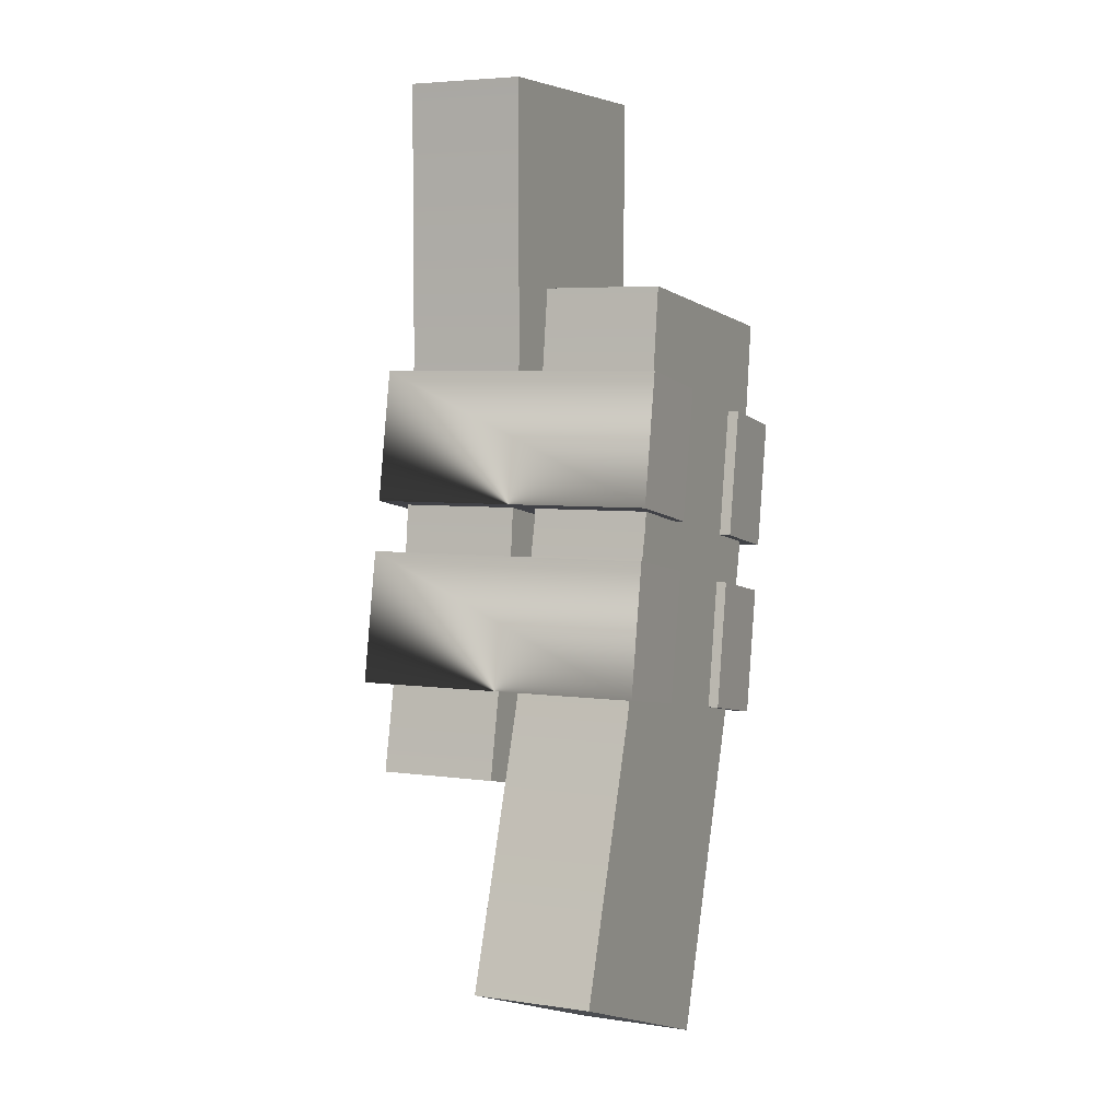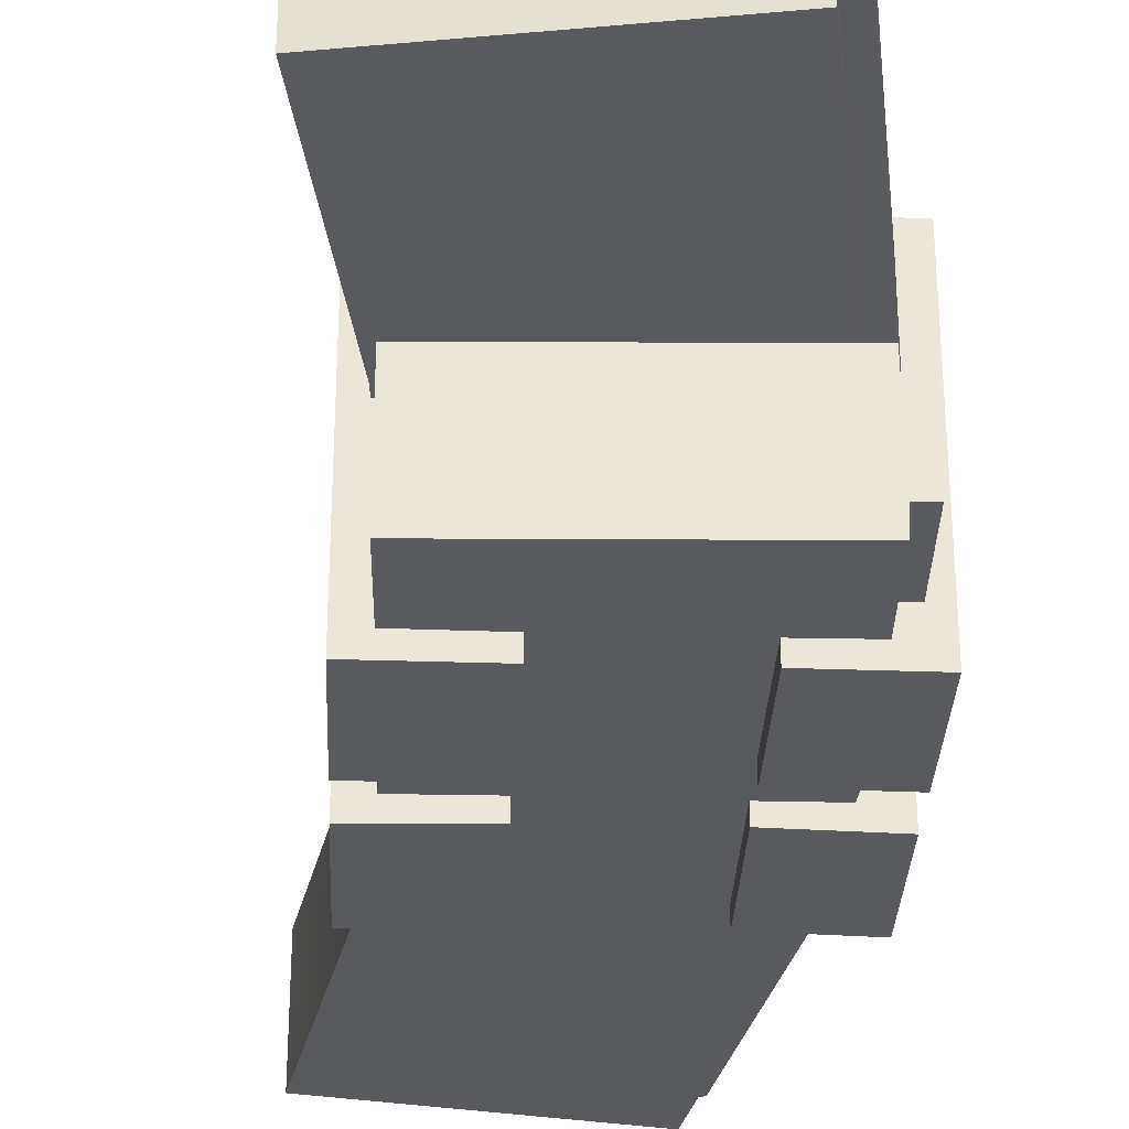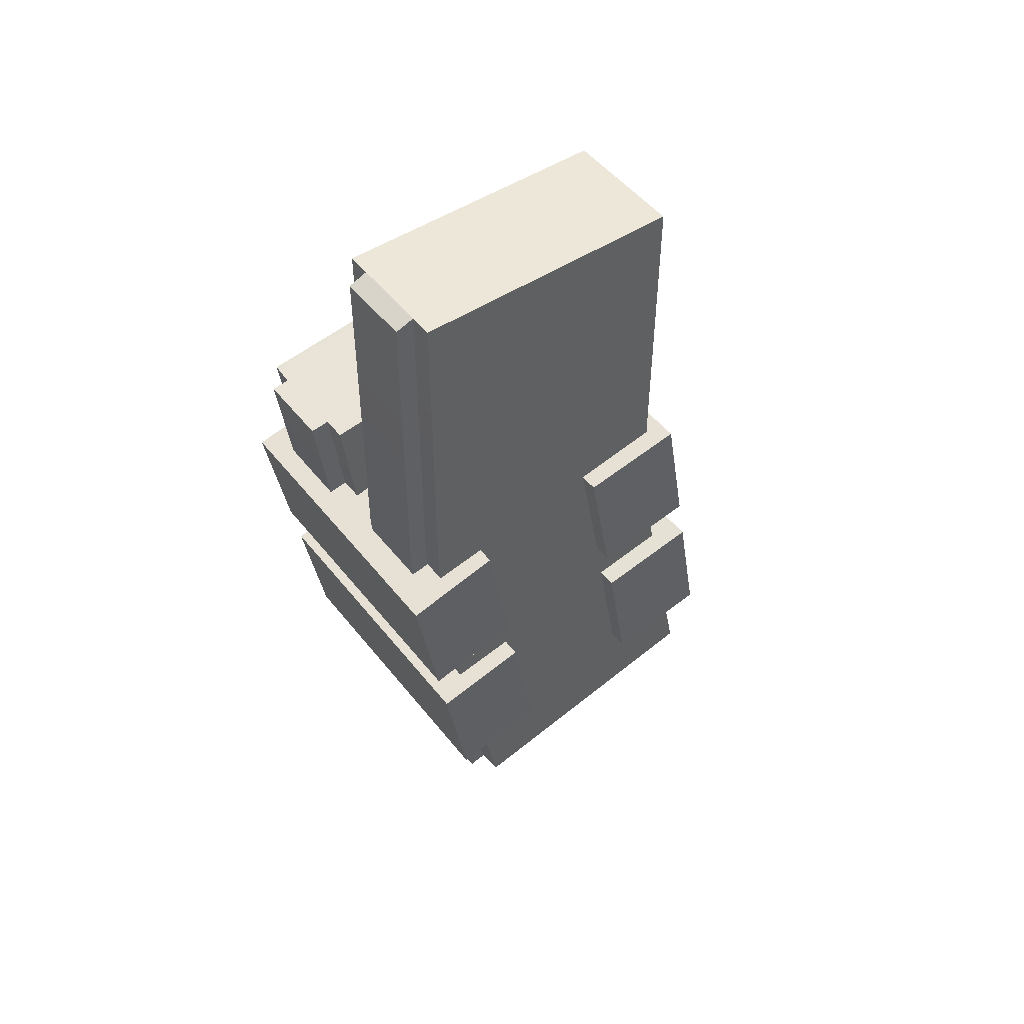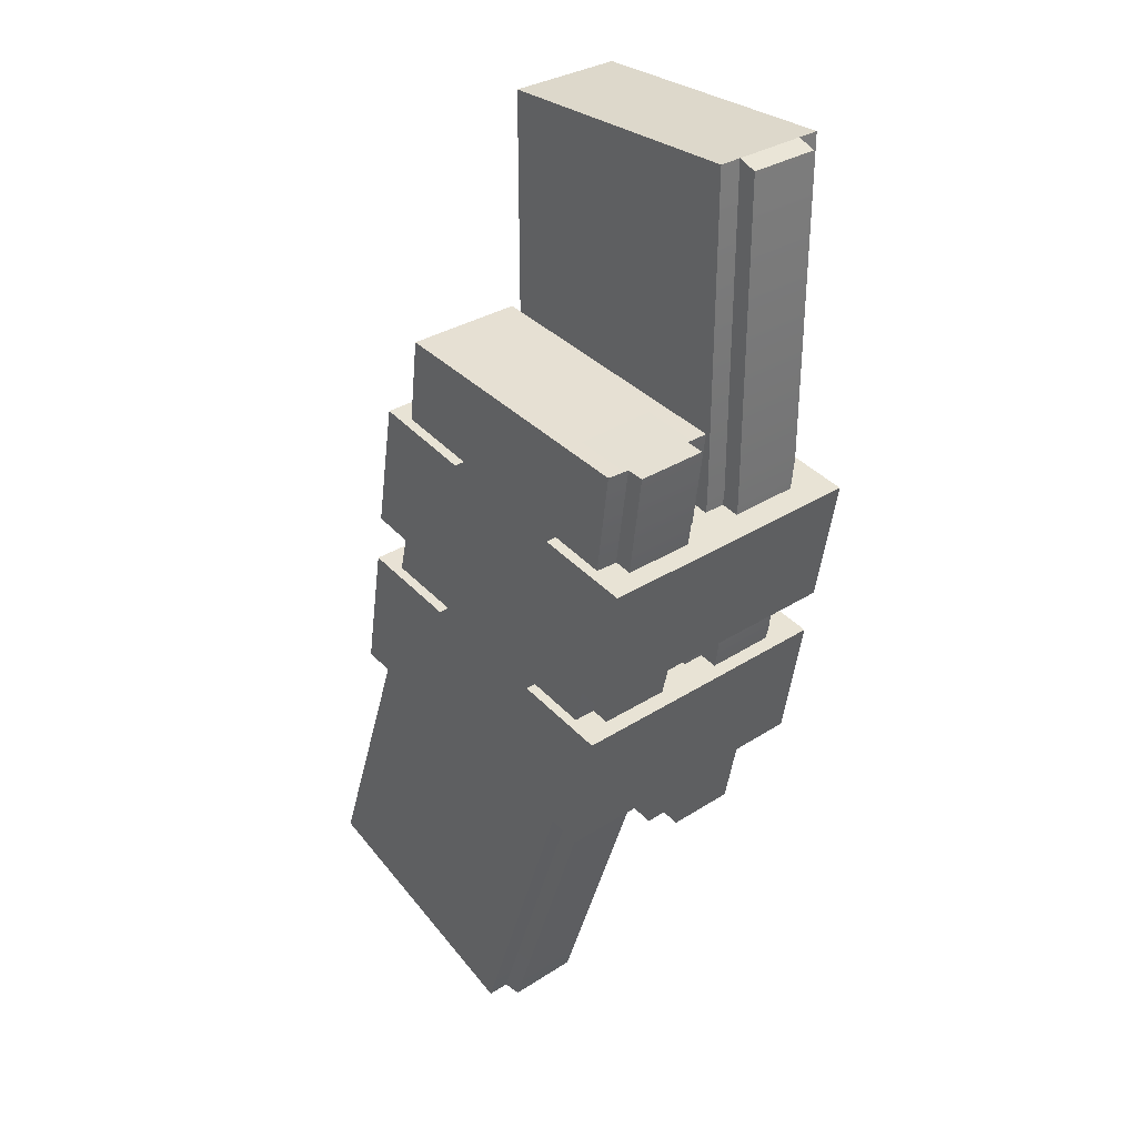
<metadata>
{"format":"obj","ext":"obj","renderer":"f3d","projection":"perspective","resolution":1024,"background":"white","views":[{"elev":4.9,"azim":114.9,"up":"+Z"},{"elev":-31.3,"azim":167.6,"up":"+Y"},{"elev":49.5,"azim":-36.5,"up":"+Z"},{"elev":32.3,"azim":-131.8,"up":"+Z"}]}
</metadata>
<code>
v -3.891 4.502 -1.509
v -3.891 2.663 -1.509
v -3.089 2.663 -7.604
v -3.075 4.502 -7.647
v -3.891 4.502 -1.509
v -3.089 2.663 -7.604
v -3.089 2.663 -7.604
v -2.045 2.663 -12.03
v -3.075 4.502 -7.647
v -2.045 2.663 -12.03
v -2.045 4.502 -12.03
v -3.075 4.502 -7.647
v -2.045 4.502 -12.03
v -2.045 2.663 -12.03
v 0.5919 4.502 -19.74
v -2.045 2.663 -12.03
v 0.5919 2.663 -19.74
v 0.5919 4.502 -19.74
v -3.435 2.094 -1.456
v -3.435 2.663 -1.456
v 3.228 2.095 -0.6456
v 3.228 2.095 -0.6456
v -3.435 2.663 -1.456
v 3.228 5.07 -0.6456
v 3.228 5.07 -0.6456
v -3.435 2.663 -1.456
v -3.465 4.502 -1.466
v -3.435 5.071 -1.456
v 3.228 5.07 -0.6456
v -3.465 4.502 -1.466
v -3.435 2.663 -1.456
v -3.891 2.663 -1.509
v -3.465 4.502 -1.466
v -3.891 2.663 -1.509
v -3.891 4.502 -1.509
v -3.465 4.502 -1.466
v -3.435 2.663 -1.456
v -2.633 2.66 -7.526
v -3.891 2.663 -1.509
v -2.633 2.66 -7.526
v -3.089 2.663 -7.604
v -3.891 2.663 -1.509
v -2.045 2.663 -12.03
v -3.089 2.663 -7.604
v -2.633 2.66 -7.526
v -1.593 2.66 -11.97
v -2.045 2.663 -12.03
v -2.633 2.66 -7.526
v -2.045 2.663 -12.03
v -1.593 2.66 -11.97
v 0.5919 2.663 -19.74
v -1.593 2.66 -11.97
v 1.07 2.662 -19.76
v 0.5919 2.663 -19.74
v -3.435 2.663 -1.456
v -3.435 2.094 -1.456
v -2.633 2.66 -7.526
v -3.435 2.094 -1.456
v -2.633 2.094 -7.526
v -2.633 2.66 -7.526
v -1.593 2.66 -11.97
v -2.633 2.66 -7.526
v -2.633 2.094 -7.526
v -1.593 2.094 -11.97
v -1.593 2.66 -11.97
v -2.633 2.094 -7.526
v -1.593 2.094 -11.97
v 1.07 2.094 -19.76
v -1.593 2.66 -11.97
v 1.07 2.094 -19.76
v 1.07 2.662 -19.76
v -1.593 2.66 -11.97
v 0.5919 2.663 -19.74
v 1.07 2.662 -19.76
v 0.5919 4.502 -19.74
v 1.07 2.662 -19.76
v 1.07 4.519 -19.76
v 0.5919 4.502 -19.74
v -3.465 4.502 -1.466
v -3.891 4.502 -1.509
v -3.075 4.502 -7.647
v -2.618 4.505 -7.569
v -3.465 4.502 -1.466
v -3.075 4.502 -7.647
v -3.075 4.502 -7.647
v -2.045 4.502 -12.03
v -2.618 4.505 -7.569
v -2.045 4.502 -12.03
v -1.593 4.505 -11.97
v -2.618 4.505 -7.569
v -1.593 4.505 -11.97
v -2.045 4.502 -12.03
v 0.5919 4.502 -19.74
v 1.07 4.519 -19.76
v -1.593 4.505 -11.97
v 0.5919 4.502 -19.74
v 3.228 2.095 -0.6456
v 3.988 2.094 -6.446
v -3.435 2.094 -1.456
v 3.988 2.094 -6.446
v -2.633 2.094 -7.526
v -3.435 2.094 -1.456
v -2.633 2.094 -7.526
v 3.988 2.094 -6.446
v -1.593 2.094 -11.97
v 3.988 2.094 -6.446
v 5.032 2.094 -10.91
v -1.593 2.094 -11.97
v 1.07 2.094 -19.76
v -1.593 2.094 -11.97
v 5.032 2.094 -10.91
v 7.299 2.094 -17.52
v 1.07 2.094 -19.76
v 5.032 2.094 -10.91
v 3.988 2.094 -6.446
v 3.228 2.095 -0.6456
v 3.228 5.07 -0.6456
v 3.988 5.071 -6.446
v 3.988 2.094 -6.446
v 3.228 5.07 -0.6456
v 5.032 2.094 -10.91
v 3.988 2.094 -6.446
v 3.988 5.071 -6.446
v 5.032 5.071 -10.91
v 5.032 2.094 -10.91
v 3.988 5.071 -6.446
v 5.032 2.094 -10.91
v 5.032 5.071 -10.91
v 7.299 2.094 -17.52
v 5.032 5.071 -10.91
v 7.299 5.071 -17.52
v 7.299 2.094 -17.52
v -2.633 5.071 -7.526
v -3.435 5.071 -1.456
v -3.465 4.502 -1.466
v -2.618 4.505 -7.569
v -2.633 5.071 -7.526
v -3.465 4.502 -1.466
v -1.593 5.071 -11.97
v -2.633 5.071 -7.526
v -2.618 4.505 -7.569
v -1.593 4.505 -11.97
v -1.593 5.071 -11.97
v -2.618 4.505 -7.569
v -1.593 5.071 -11.97
v -1.593 4.505 -11.97
v 1.07 5.071 -19.76
v -1.593 4.505 -11.97
v 1.07 4.519 -19.76
v 1.07 5.071 -19.76
v 3.988 5.071 -6.446
v 3.228 5.07 -0.6456
v -3.435 5.071 -1.456
v -2.633 5.071 -7.526
v 3.988 5.071 -6.446
v -3.435 5.071 -1.456
v 3.988 5.071 -6.446
v -2.633 5.071 -7.526
v -1.593 5.071 -11.97
v 5.032 5.071 -10.91
v 3.988 5.071 -6.446
v -1.593 5.071 -11.97
v 5.032 5.071 -10.91
v -1.593 5.071 -11.97
v 1.07 5.071 -19.76
v 7.299 5.071 -17.52
v 5.032 5.071 -10.91
v 1.07 5.071 -19.76
v 1.07 2.662 -19.76
v 1.07 2.094 -19.76
v 7.299 2.094 -17.52
v 7.299 2.094 -17.52
v 7.299 5.071 -17.52
v 1.07 2.662 -19.76
v 7.299 5.071 -17.52
v 1.07 4.519 -19.76
v 1.07 2.662 -19.76
v 7.299 5.071 -17.52
v 1.07 5.071 -19.76
v 1.07 4.519 -19.76
v -1.77 -0.9066 -14.25
v -1.77 0.9323 -14.25
v -2.988 0.9323 -8.223
v -2.988 -0.9066 -8.177
v -1.77 -0.9066 -14.25
v -2.988 0.9323 -8.223
v -2.988 0.9323 -8.223
v -3.436 0.9323 -3.697
v -2.988 -0.9066 -8.177
v -3.436 0.9323 -3.697
v -3.436 -0.9066 -3.697
v -2.988 -0.9066 -8.177
v -3.436 -0.9066 -3.697
v -3.436 0.9323 -3.697
v -3.442 -0.9066 4.454
v -3.436 0.9323 -3.697
v -3.442 0.9323 4.454
v -3.442 -0.9066 4.454
v -1.322 1.502 -14.15
v -1.322 0.9323 -14.15
v 5.244 1.5 -12.76
v 5.244 1.5 -12.76
v -1.322 0.9323 -14.15
v 5.244 -1.474 -12.76
v 5.244 -1.474 -12.76
v -1.322 0.9323 -14.15
v -1.354 -0.9066 -14.15
v -1.322 -1.476 -14.15
v 5.244 -1.474 -12.76
v -1.354 -0.9066 -14.15
v -1.322 0.9323 -14.15
v -1.77 0.9323 -14.25
v -1.354 -0.9066 -14.15
v -1.77 0.9323 -14.25
v -1.77 -0.9066 -14.25
v -1.354 -0.9066 -14.15
v -1.322 0.9323 -14.15
v -2.531 0.9357 -8.149
v -1.77 0.9323 -14.25
v -2.531 0.9357 -8.149
v -2.988 0.9323 -8.223
v -1.77 0.9323 -14.25
v -3.436 0.9323 -3.697
v -2.988 0.9323 -8.223
v -2.531 0.9357 -8.149
v -2.988 0.9357 -3.609
v -3.436 0.9323 -3.697
v -2.531 0.9357 -8.149
v -3.436 0.9323 -3.697
v -2.988 0.9357 -3.609
v -3.442 0.9323 4.454
v -2.988 0.9357 -3.609
v -2.995 0.9338 4.622
v -3.442 0.9323 4.454
v -1.322 0.9323 -14.15
v -1.322 1.502 -14.15
v -2.531 0.9357 -8.149
v -1.322 1.502 -14.15
v -2.531 1.502 -8.149
v -2.531 0.9357 -8.149
v -2.988 0.9357 -3.609
v -2.531 0.9357 -8.149
v -2.531 1.502 -8.149
v -2.988 1.502 -3.609
v -2.988 0.9357 -3.609
v -2.531 1.502 -8.149
v -2.988 1.502 -3.609
v -2.995 1.502 4.622
v -2.988 0.9357 -3.609
v -2.995 1.502 4.622
v -2.995 0.9338 4.622
v -2.988 0.9357 -3.609
v -3.442 0.9323 4.454
v -2.995 0.9338 4.622
v -3.442 -0.9066 4.454
v -2.995 0.9338 4.622
v -2.995 -0.9232 4.622
v -3.442 -0.9066 4.454
v -1.354 -0.9066 -14.15
v -1.77 -0.9066 -14.25
v -2.988 -0.9066 -8.177
v -2.531 -0.91 -8.104
v -1.354 -0.9066 -14.15
v -2.988 -0.9066 -8.177
v -2.988 -0.9066 -8.177
v -3.436 -0.9066 -3.697
v -2.531 -0.91 -8.104
v -3.436 -0.9066 -3.697
v -2.988 -0.91 -3.609
v -2.531 -0.91 -8.104
v -2.988 -0.91 -3.609
v -3.436 -0.9066 -3.697
v -3.442 -0.9066 4.454
v -2.995 -0.9232 4.622
v -2.988 -0.91 -3.609
v -3.442 -0.9066 4.454
v 5.244 1.5 -12.76
v 4.082 1.502 -7.024
v -1.322 1.502 -14.15
v 4.082 1.502 -7.024
v -2.531 1.502 -8.149
v -1.322 1.502 -14.15
v -2.531 1.502 -8.149
v 4.082 1.502 -7.024
v -2.988 1.502 -3.609
v 4.082 1.502 -7.024
v 3.622 1.502 -2.461
v -2.988 1.502 -3.609
v -2.995 1.502 4.622
v -2.988 1.502 -3.609
v 3.622 1.502 -2.461
v 3.624 1.502 4.524
v -2.995 1.502 4.622
v 3.622 1.502 -2.461
v 4.082 1.502 -7.024
v 5.244 1.5 -12.76
v 5.244 -1.474 -12.76
v 4.082 -1.476 -7.024
v 4.082 1.502 -7.024
v 5.244 -1.474 -12.76
v 3.622 1.502 -2.461
v 4.082 1.502 -7.024
v 4.082 -1.476 -7.024
v 3.622 -1.476 -2.461
v 3.622 1.502 -2.461
v 4.082 -1.476 -7.024
v 3.622 1.502 -2.461
v 3.622 -1.476 -2.461
v 3.624 1.502 4.524
v 3.622 -1.476 -2.461
v 3.624 -1.476 4.524
v 3.624 1.502 4.524
v -2.531 -1.476 -8.149
v -1.322 -1.476 -14.15
v -1.354 -0.9066 -14.15
v -2.531 -0.91 -8.104
v -2.531 -1.476 -8.149
v -1.354 -0.9066 -14.15
v -2.988 -1.476 -3.609
v -2.531 -1.476 -8.149
v -2.531 -0.91 -8.104
v -2.988 -0.91 -3.609
v -2.988 -1.476 -3.609
v -2.531 -0.91 -8.104
v -2.988 -1.476 -3.609
v -2.988 -0.91 -3.609
v -2.995 -1.476 4.622
v -2.988 -0.91 -3.609
v -2.995 -0.9232 4.622
v -2.995 -1.476 4.622
v 4.082 -1.476 -7.024
v 5.244 -1.474 -12.76
v -1.322 -1.476 -14.15
v -2.531 -1.476 -8.149
v 4.082 -1.476 -7.024
v -1.322 -1.476 -14.15
v 4.082 -1.476 -7.024
v -2.531 -1.476 -8.149
v -2.988 -1.476 -3.609
v 3.622 -1.476 -2.461
v 4.082 -1.476 -7.024
v -2.988 -1.476 -3.609
v 3.622 -1.476 -2.461
v -2.988 -1.476 -3.609
v -2.995 -1.476 4.622
v 3.624 -1.476 4.524
v 3.622 -1.476 -2.461
v -2.995 -1.476 4.622
v -2.995 0.9338 4.622
v -2.995 1.502 4.622
v 3.624 1.502 4.524
v 3.624 1.502 4.524
v 3.624 -1.476 4.524
v -2.995 0.9338 4.622
v 3.624 -1.476 4.524
v -2.995 -0.9232 4.622
v -2.995 0.9338 4.622
v 3.624 -1.476 4.524
v -2.995 -1.476 4.622
v -2.995 -0.9232 4.622
v -1.716 5.354 -3.734
v -4.044 5.325 -4.151
v -1.15 5.354 -6.996
v -4.044 5.325 -4.151
v -3.467 5.325 -7.42
v -1.15 5.354 -6.996
v -1.716 -1.89 -3.734
v -1.15 -1.89 -6.996
v -4.044 -1.957 -4.151
v -1.15 -1.89 -6.996
v -3.467 -1.957 -7.42
v -4.044 -1.957 -4.151
v 4.047 5.325 -2.693
v 4.623 5.325 -5.962
v 4.047 -1.957 -2.693
v 4.623 5.325 -5.962
v 4.623 -1.957 -5.962
v 4.047 -1.957 -2.693
v 2.15 5.335 -6.43
v 2.15 -1.923 -6.43
v 4.623 5.325 -5.962
v 2.15 -1.923 -6.43
v 4.623 -1.957 -5.962
v 4.623 5.325 -5.962
v -4.044 5.325 -4.151
v -4.044 -1.957 -4.151
v -3.467 5.325 -7.42
v -4.044 -1.957 -4.151
v -3.467 -1.957 -7.42
v -3.467 5.325 -7.42
v -1.716 5.354 -3.734
v -1.716 -1.89 -3.734
v -4.044 5.325 -4.151
v -1.716 -1.89 -3.734
v -4.044 -1.957 -4.151
v -4.044 5.325 -4.151
v 1.549 5.335 -3.145
v 4.047 5.325 -2.693
v 1.549 -1.923 -3.145
v 4.047 5.325 -2.693
v 4.047 -1.957 -2.693
v 1.549 -1.923 -3.145
v -3.467 -1.957 -7.42
v -1.15 -1.89 -6.996
v -3.467 5.325 -7.42
v -1.15 -1.89 -6.996
v -1.15 5.354 -6.996
v -3.467 5.325 -7.42
v 2.15 5.335 -6.43
v 4.623 5.325 -5.962
v 1.549 5.335 -3.145
v 4.623 5.325 -5.962
v 4.047 5.325 -2.693
v 1.549 5.335 -3.145
v 2.15 5.335 -6.43
v 1.549 5.335 -3.145
v 2.15 -1.923 -6.43
v 1.549 5.335 -3.145
v 1.549 -1.923 -3.145
v 2.15 -1.923 -6.43
v 2.15 -1.923 -6.43
v 1.549 -1.923 -3.145
v 4.623 -1.957 -5.962
v 1.549 -1.923 -3.145
v 4.047 -1.957 -2.693
v 4.623 -1.957 -5.962
v -1.716 5.354 -3.734
v -1.15 5.354 -6.996
v -1.716 -1.89 -3.734
v -1.15 5.354 -6.996
v -1.15 -1.89 -6.996
v -1.716 -1.89 -3.734
v -0.9362 5.333 -8.23
v -3.253 5.325 -8.647
v -0.3819 5.333 -11.48
v -3.253 5.325 -8.647
v -2.676 5.325 -11.92
v -0.3819 5.333 -11.48
v -0.9362 -1.927 -8.23
v -0.3819 -1.927 -11.48
v -3.253 -1.957 -8.647
v -0.3819 -1.927 -11.48
v -2.676 -1.957 -11.92
v -3.253 -1.957 -8.647
v 4.837 5.325 -7.225
v 5.414 5.325 -10.49
v 4.837 -1.957 -7.225
v 5.414 5.325 -10.49
v 5.414 -1.957 -10.49
v 4.837 -1.957 -7.225
v 2.906 5.335 -10.9
v 2.906 -1.946 -10.9
v 5.414 5.325 -10.49
v 2.906 -1.946 -10.9
v 5.414 -1.957 -10.49
v 5.414 5.325 -10.49
v -3.253 5.325 -8.647
v -3.253 -1.957 -8.647
v -2.676 5.325 -11.92
v -3.253 -1.957 -8.647
v -2.676 -1.957 -11.92
v -2.676 5.325 -11.92
v -0.9362 5.333 -8.23
v -0.9362 -1.927 -8.23
v -3.253 5.325 -8.647
v -0.9362 -1.927 -8.23
v -3.253 -1.957 -8.647
v -3.253 5.325 -8.647
v 2.34 5.335 -7.653
v 4.837 5.325 -7.225
v 2.34 -1.946 -7.653
v 4.837 5.325 -7.225
v 4.837 -1.957 -7.225
v 2.34 -1.946 -7.653
v -2.676 -1.957 -11.92
v -0.3819 -1.927 -11.48
v -2.676 5.325 -11.92
v -0.3819 -1.927 -11.48
v -0.3819 5.333 -11.48
v -2.676 5.325 -11.92
v 2.34 5.335 -7.653
v 2.906 5.335 -10.9
v 4.837 5.325 -7.225
v 2.906 5.335 -10.9
v 5.414 5.325 -10.49
v 4.837 5.325 -7.225
v 2.906 5.335 -10.9
v 2.34 5.335 -7.653
v 2.906 -1.946 -10.9
v 2.34 5.335 -7.653
v 2.34 -1.946 -7.653
v 2.906 -1.946 -10.9
v 2.34 -1.946 -7.653
v 4.837 -1.957 -7.225
v 2.906 -1.946 -10.9
v 4.837 -1.957 -7.225
v 5.414 -1.957 -10.49
v 2.906 -1.946 -10.9
v -0.9362 5.333 -8.23
v -0.3819 5.333 -11.48
v -0.9362 -1.927 -8.23
v -0.3819 5.333 -11.48
v -0.3819 -1.927 -11.48
v -0.9362 -1.927 -8.23
g mtl_t6_wpn_ar_sig556_camo1
f 3 2 1
f 6 5 4
f 9 8 7
f 12 11 10
f 15 14 13
f 18 17 16
f 21 20 19
f 24 23 22
f 27 26 25
f 30 29 28
f 33 32 31
f 36 35 34
f 39 38 37
f 42 41 40
f 45 44 43
f 48 47 46
f 51 50 49
f 54 53 52
f 57 56 55
f 60 59 58
f 63 62 61
f 66 65 64
f 69 68 67
f 72 71 70
f 75 74 73
f 78 77 76
f 81 80 79
f 84 83 82
f 87 86 85
f 90 89 88
f 93 92 91
f 96 95 94
f 99 98 97
f 102 101 100
f 105 104 103
f 108 107 106
f 111 110 109
f 114 113 112
f 117 116 115
f 120 119 118
f 123 122 121
f 126 125 124
f 129 128 127
f 132 131 130
f 135 134 133
f 138 137 136
f 141 140 139
f 144 143 142
f 147 146 145
f 150 149 148
f 153 152 151
f 156 155 154
f 159 158 157
f 162 161 160
f 165 164 163
f 168 167 166
f 171 170 169
f 174 173 172
f 177 176 175
f 180 179 178
f 183 182 181
f 186 185 184
f 189 188 187
f 192 191 190
f 195 194 193
f 198 197 196
f 201 200 199
f 204 203 202
f 207 206 205
f 210 209 208
f 213 212 211
f 216 215 214
f 219 218 217
f 222 221 220
f 225 224 223
f 228 227 226
f 231 230 229
f 234 233 232
f 237 236 235
f 240 239 238
f 243 242 241
f 246 245 244
f 249 248 247
f 252 251 250
f 255 254 253
f 258 257 256
f 261 260 259
f 264 263 262
f 267 266 265
f 270 269 268
f 273 272 271
f 276 275 274
f 279 278 277
f 282 281 280
f 285 284 283
f 288 287 286
f 291 290 289
f 294 293 292
f 297 296 295
f 300 299 298
f 303 302 301
f 306 305 304
f 309 308 307
f 312 311 310
f 315 314 313
f 318 317 316
f 321 320 319
f 324 323 322
f 327 326 325
f 330 329 328
f 333 332 331
f 336 335 334
f 339 338 337
f 342 341 340
f 345 344 343
f 348 347 346
f 351 350 349
f 354 353 352
f 357 356 355
f 360 359 358
g mtl_t6_wpn_ar_sig556_camo3
f 363 362 361
f 366 365 364
f 369 368 367
f 372 371 370
f 375 374 373
f 378 377 376
f 381 380 379
f 384 383 382
f 387 386 385
f 390 389 388
f 393 392 391
f 396 395 394
f 399 398 397
f 402 401 400
f 405 404 403
f 408 407 406
f 411 410 409
f 414 413 412
f 417 416 415
f 420 419 418
f 423 422 421
f 426 425 424
f 429 428 427
f 432 431 430
f 435 434 433
f 438 437 436
f 441 440 439
f 444 443 442
f 447 446 445
f 450 449 448
f 453 452 451
f 456 455 454
f 459 458 457
f 462 461 460
f 465 464 463
f 468 467 466
f 471 470 469
f 474 473 472
f 477 476 475
f 480 479 478
f 483 482 481
f 486 485 484
f 489 488 487
f 492 491 490
f 495 494 493
f 498 497 496
f 501 500 499
f 504 503 502

</code>
